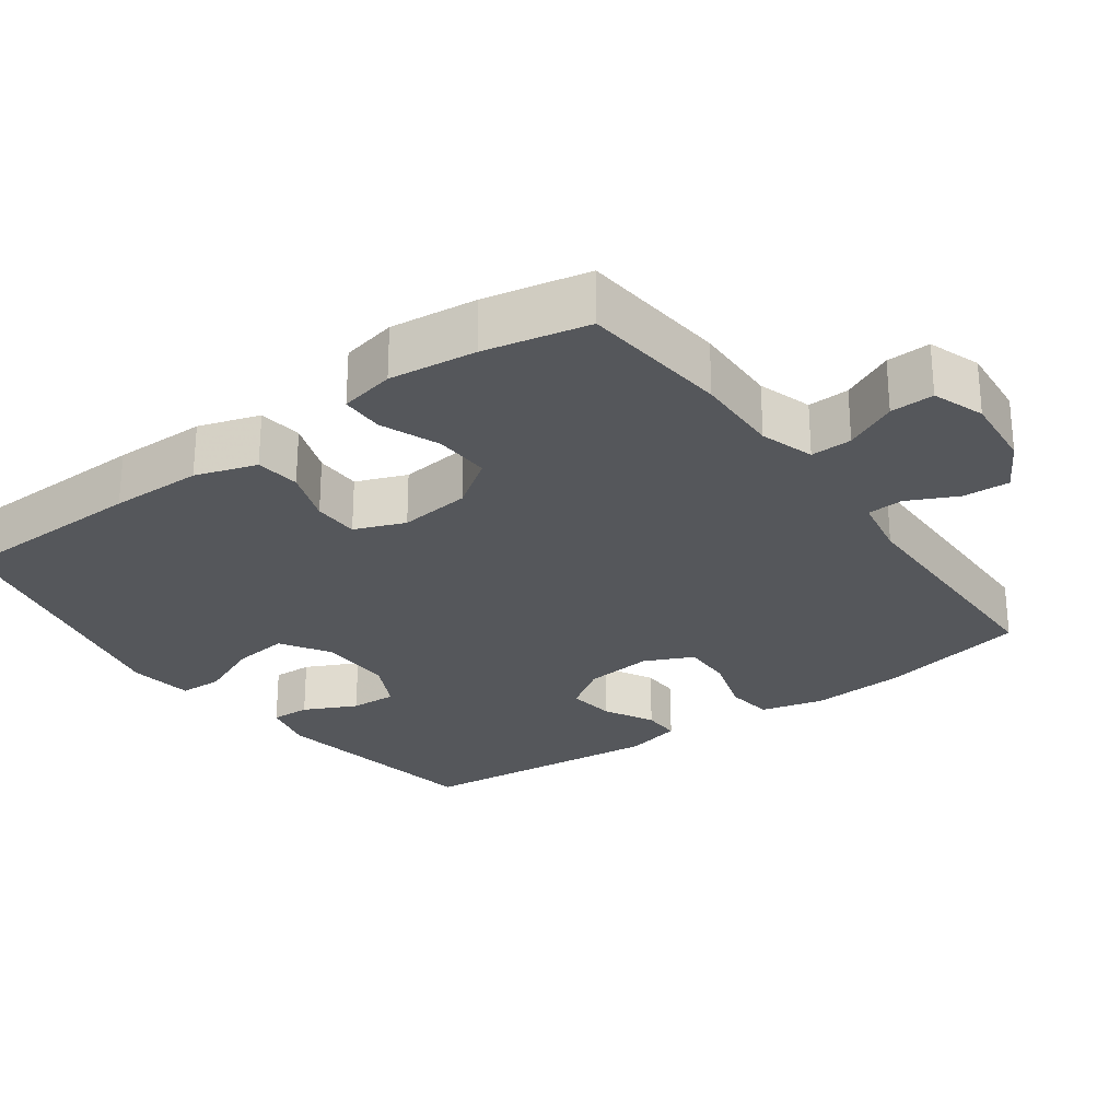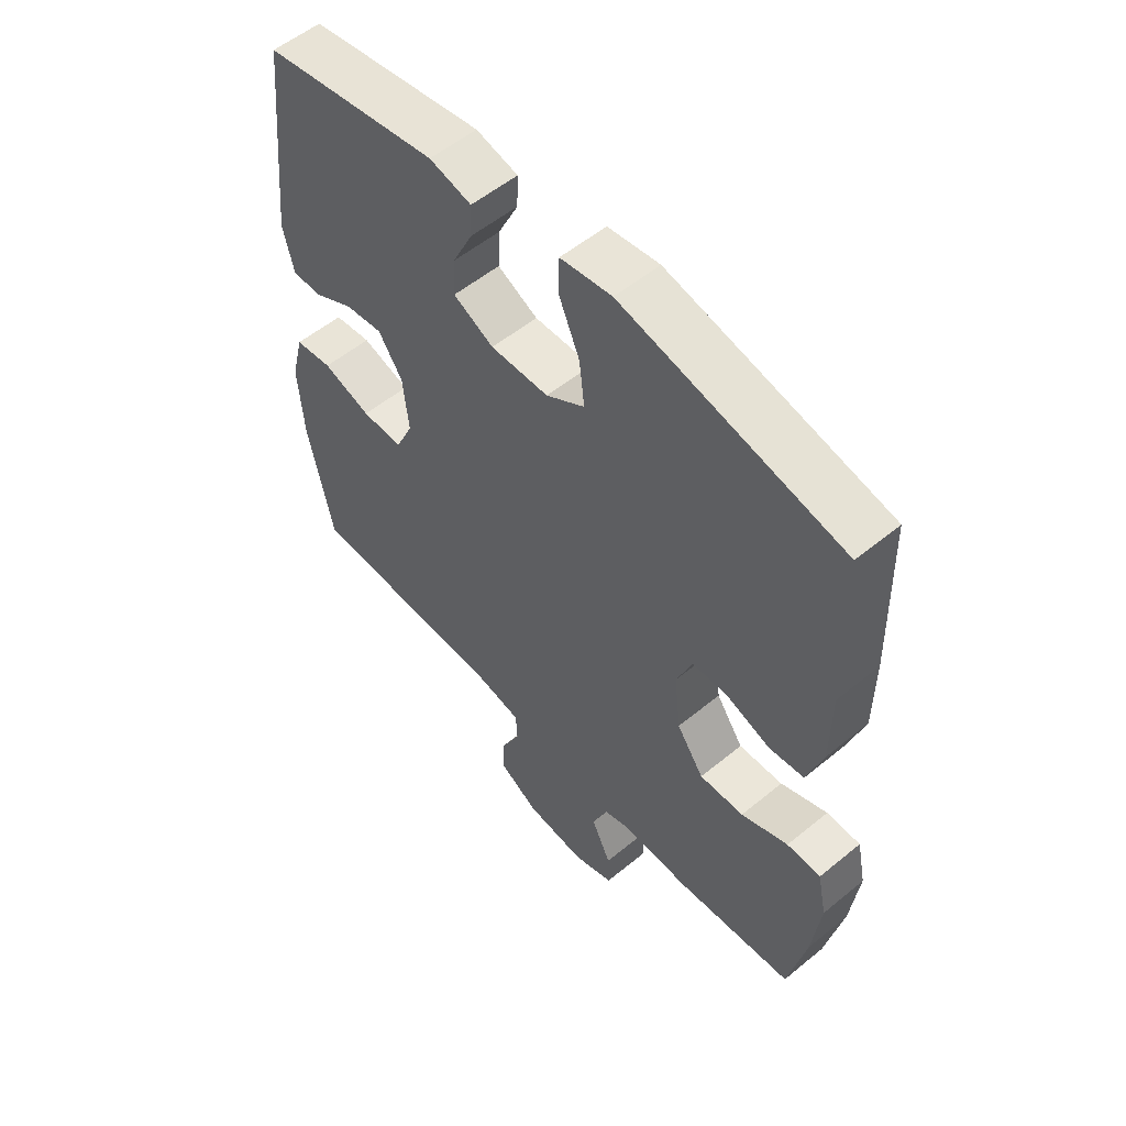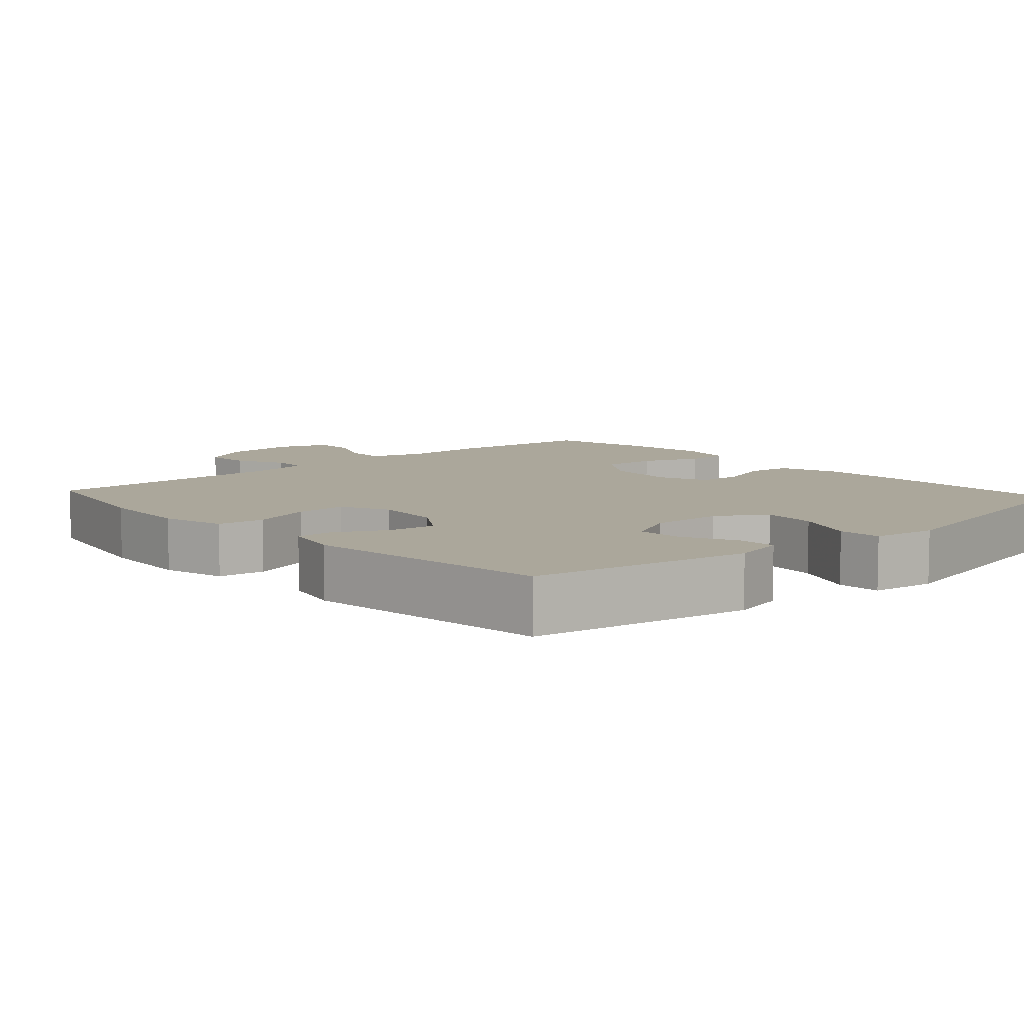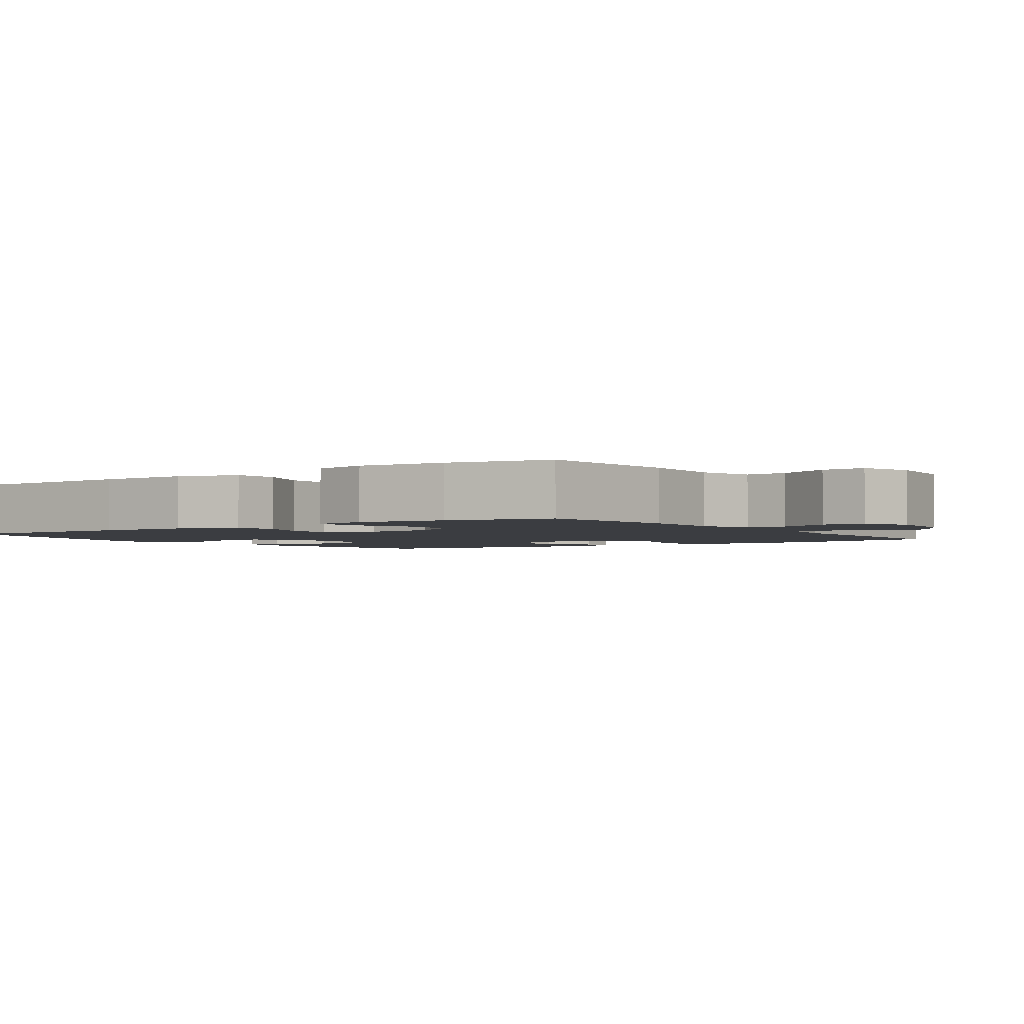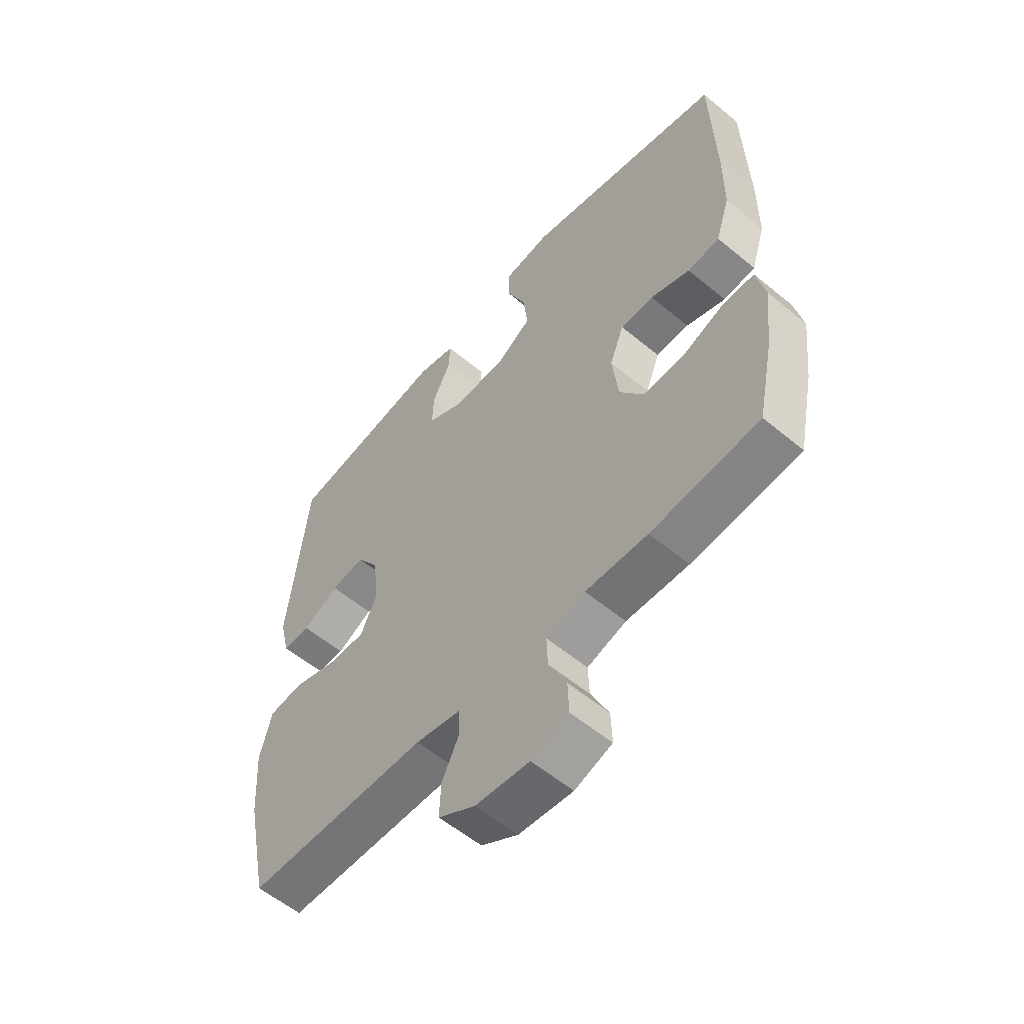
<metadata>
{"format":"obj","ext":"obj","renderer":"f3d","projection":"perspective","resolution":1024,"background":"white","views":[{"elev":-26.7,"azim":126.0,"up":"+Y"},{"elev":55.1,"azim":49.1,"up":"+Z"},{"elev":8.1,"azim":-42.1,"up":"+Y"},{"elev":-2.4,"azim":125.0,"up":"+Y"},{"elev":-57.1,"azim":49.2,"up":"+Z"}]}
</metadata>
<code>
v 0.5 0.07 0.5
v 0.507 0.07 0.232
v 0.506 0.07 0.105
v 0.479 0.07 0.021
v 0.418 0.07 0.014
v 0.343 0.07 0.041
v 0.28 0.07 0.04
v 0.253 0.07 -0.029
v 0.264 0.07 -0.127
v 0.311 0.07 -0.195
v 0.388 0.07 -0.192
v 0.469 0.07 -0.16
v 0.528 0.07 -0.161
v 0.544 0.07 -0.237
v 0.53 0.07 -0.357
v 0.5 0.07 -0.5
v 0.295 0.07 -0.519
v 0.177 0.07 -0.516
v 0.103 0.07 -0.539
v 0.105 0.07 -0.596
v 0.139 0.07 -0.668
v 0.141 0.07 -0.728
v 0.07 0.07 -0.753
v -0.033 0.07 -0.743
v -0.103 0.07 -0.702
v -0.1 0.07 -0.638
v -0.067 0.07 -0.57
v -0.07 0.07 -0.52
v -0.155 0.07 -0.504
v -0.5 0.07 -0.5
v -0.543 0.07 -0.295
v -0.552 0.07 -0.165
v -0.53 0.07 -0.078
v -0.465 0.07 -0.07
v -0.381 0.07 -0.097
v -0.31 0.07 -0.099
v -0.279 0.07 -0.032
v -0.289 0.07 0.062
v -0.331 0.07 0.124
v -0.396 0.07 0.116
v -0.465 0.07 0.08
v -0.517 0.07 0.079
v -0.536 0.07 0.157
v -0.5 0.07 0.5
v -0.197 0.07 0.55
v -0.124 0.07 0.532
v -0.126 0.07 0.478
v -0.161 0.07 0.406
v -0.164 0.07 0.342
v -0.094 0.07 0.307
v 0.007 0.07 0.309
v 0.074 0.07 0.351
v 0.065 0.07 0.427
v 0.028 0.07 0.513
v 0.03 0.07 0.573
v 0.119 0.07 0.585
v 0.5 0 0.5
v 0.507 0 0.232
v 0.506 0 0.105
v 0.479 0 0.021
v 0.418 0 0.014
v 0.343 0 0.041
v 0.28 0 0.04
v 0.253 0 -0.029
v 0.264 0 -0.127
v 0.311 0 -0.195
v 0.388 0 -0.192
v 0.469 0 -0.16
v 0.528 0 -0.161
v 0.544 0 -0.237
v 0.53 0 -0.357
v 0.5 0 -0.5
v 0.295 0 -0.519
v 0.177 0 -0.516
v 0.103 0 -0.539
v 0.105 0 -0.596
v 0.139 0 -0.668
v 0.141 0 -0.728
v 0.07 0 -0.753
v -0.033 0 -0.743
v -0.103 0 -0.702
v -0.1 0 -0.638
v -0.067 0 -0.57
v -0.07 0 -0.52
v -0.155 0 -0.504
v -0.5 0 -0.5
v -0.543 0 -0.295
v -0.552 0 -0.165
v -0.53 0 -0.078
v -0.465 0 -0.07
v -0.381 0 -0.097
v -0.31 0 -0.099
v -0.279 0 -0.032
v -0.289 0 0.062
v -0.331 0 0.124
v -0.396 0 0.116
v -0.465 0 0.08
v -0.517 0 0.079
v -0.536 0 0.157
v -0.5 0 0.5
v -0.197 0 0.55
v -0.124 0 0.532
v -0.126 0 0.478
v -0.161 0 0.406
v -0.164 0 0.342
v -0.094 0 0.307
v 0.007 0 0.309
v 0.074 0 0.351
v 0.065 0 0.427
v 0.028 0 0.513
v 0.03 0 0.573
v 0.119 0 0.585
f 53 54 55 56
f 52 53 56 1
f 51 52 1 2
f 50 51 2 3
f 45 46 47 48
f 45 48 49
f 44 45 49
f 43 44 49 50
f 40 41 42 43
f 39 40 43 50
f 32 33 34 35
f 32 35 36
f 29 30 31 32
f 28 29 32 36
f 24 25 26 27
f 24 27 28
f 23 24 28
f 20 21 22 23
f 19 20 23 28
f 18 19 28 36
f 11 12 13 14
f 10 11 14 15
f 3 4 5 6
f 3 6 7
f 38 39 50 3
f 17 18 36 37
f 10 15 16 17
f 9 10 17 37
f 8 9 37 38
f 38 3 7
f 7 8 38
f 112 111 110 109
f 57 112 109 108
f 58 57 108 107
f 59 58 107 106
f 104 103 102 101
f 105 104 101
f 105 101 100
f 106 105 100 99
f 99 98 97 96
f 106 99 96 95
f 91 90 89 88
f 92 91 88
f 88 87 86 85
f 92 88 85 84
f 83 82 81 80
f 84 83 80
f 84 80 79
f 79 78 77 76
f 84 79 76 75
f 92 84 75 74
f 70 69 68 67
f 71 70 67 66
f 62 61 60 59
f 63 62 59
f 59 106 95 94
f 93 92 74 73
f 73 72 71 66
f 93 73 66 65
f 94 93 65 64
f 63 59 94
f 94 64 63
f 1 57 58 2
f 2 58 59 3
f 3 59 60 4
f 4 60 61 5
f 5 61 62 6
f 6 62 63 7
f 7 63 64 8
f 8 64 65 9
f 9 65 66 10
f 10 66 67 11
f 11 67 68 12
f 12 68 69 13
f 13 69 70 14
f 14 70 71 15
f 15 71 72 16
f 16 72 73 17
f 17 73 74 18
f 18 74 75 19
f 19 75 76 20
f 20 76 77 21
f 21 77 78 22
f 22 78 79 23
f 23 79 80 24
f 24 80 81 25
f 25 81 82 26
f 26 82 83 27
f 27 83 84 28
f 28 84 85 29
f 29 85 86 30
f 30 86 87 31
f 31 87 88 32
f 32 88 89 33
f 33 89 90 34
f 34 90 91 35
f 35 91 92 36
f 36 92 93 37
f 37 93 94 38
f 38 94 95 39
f 39 95 96 40
f 40 96 97 41
f 41 97 98 42
f 42 98 99 43
f 43 99 100 44
f 44 100 101 45
f 45 101 102 46
f 46 102 103 47
f 47 103 104 48
f 48 104 105 49
f 49 105 106 50
f 50 106 107 51
f 51 107 108 52
f 52 108 109 53
f 53 109 110 54
f 54 110 111 55
f 55 111 112 56
f 56 112 57 1

</code>
